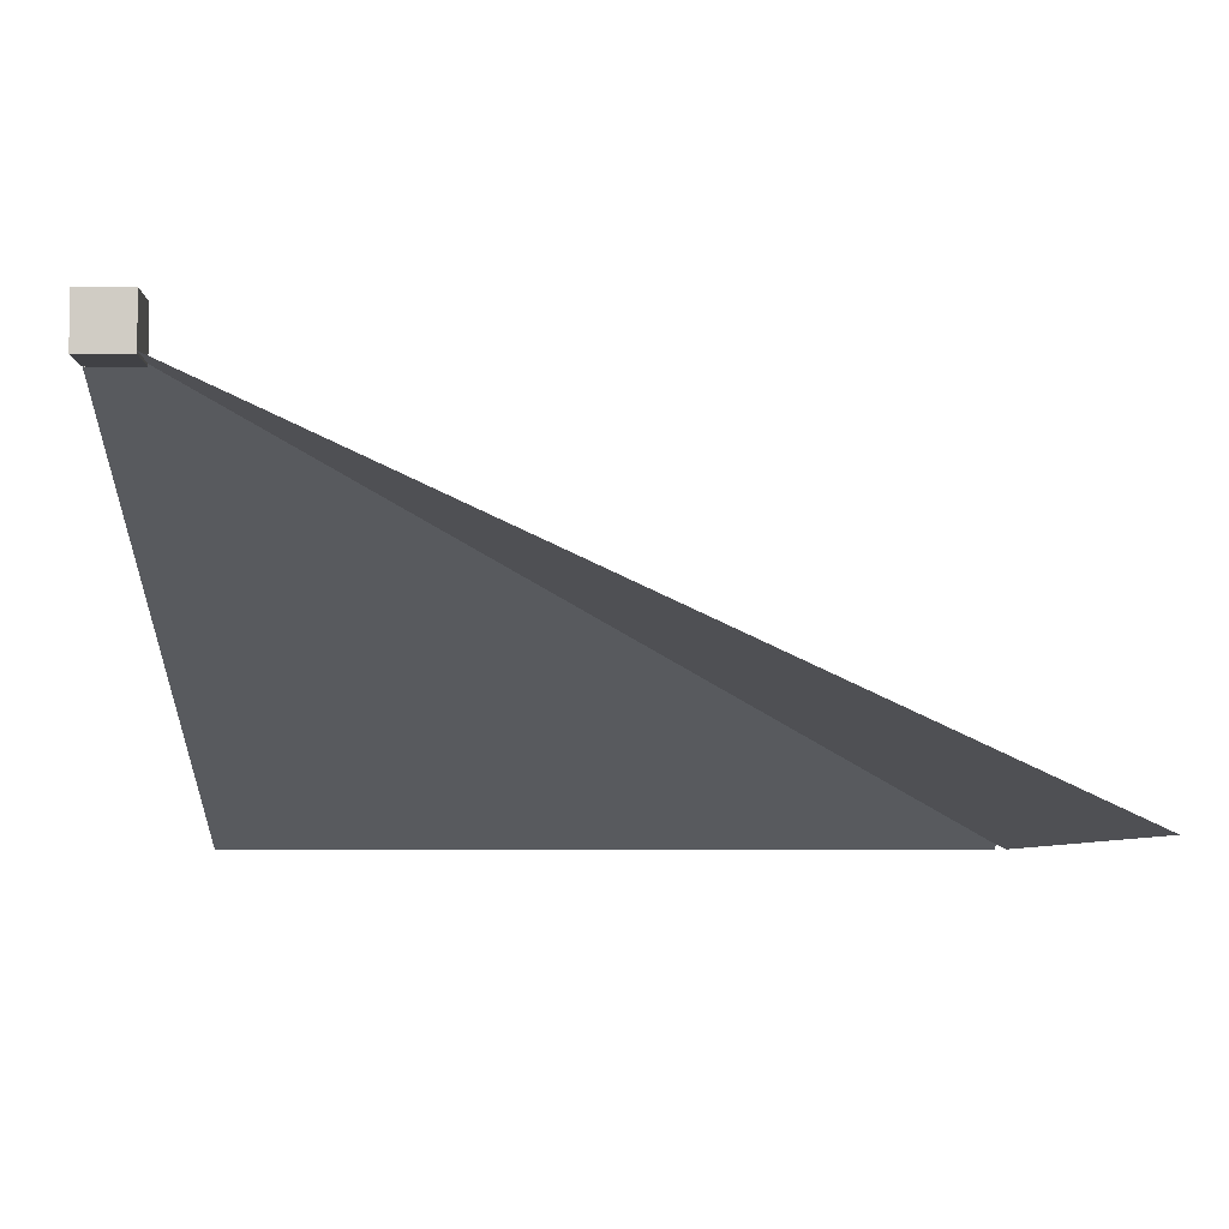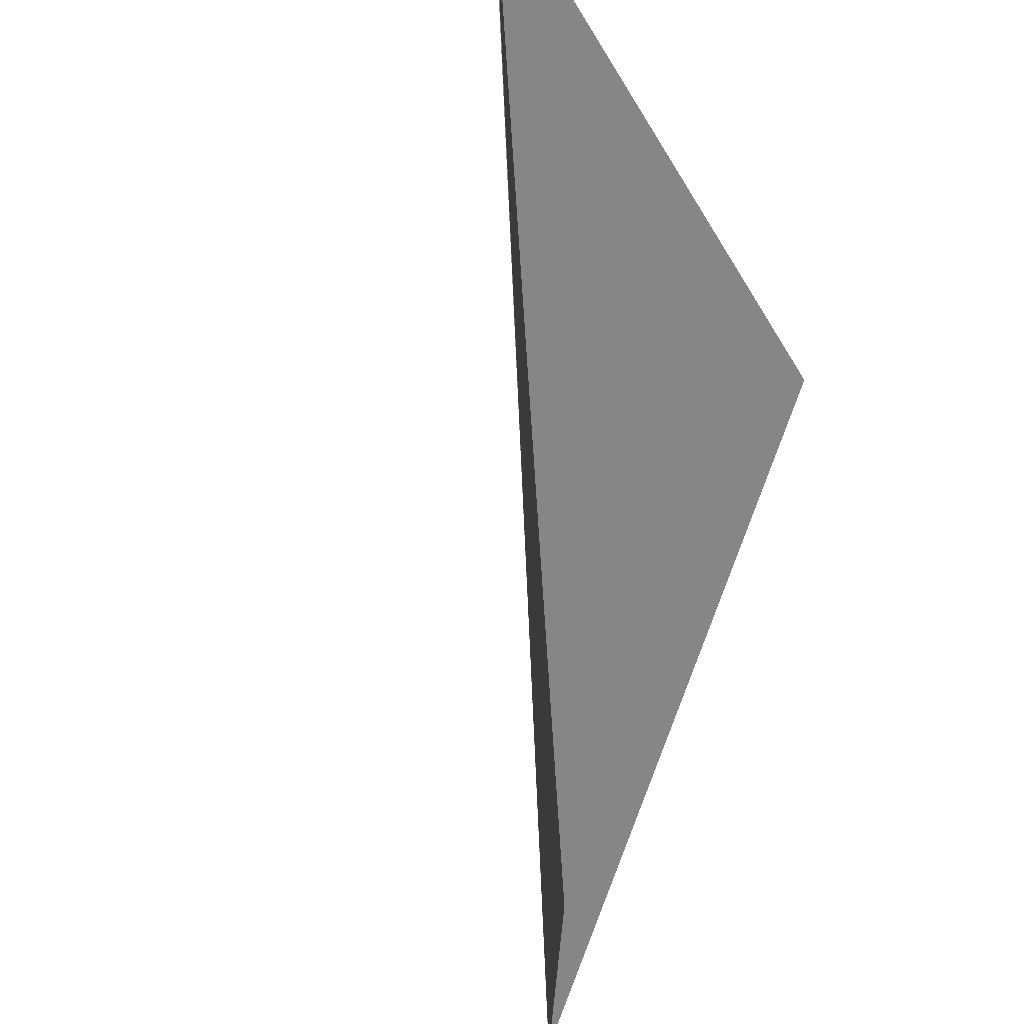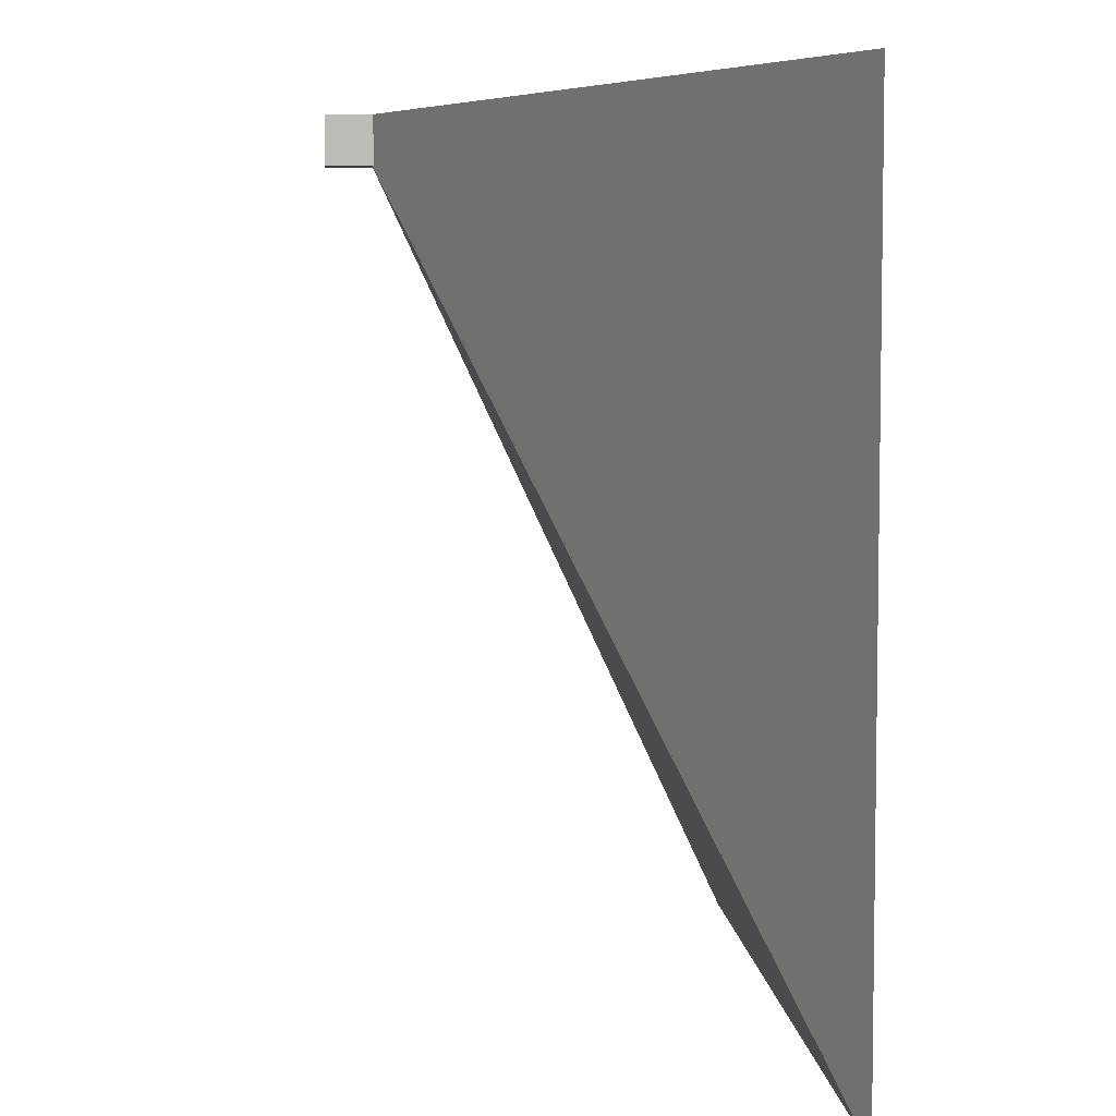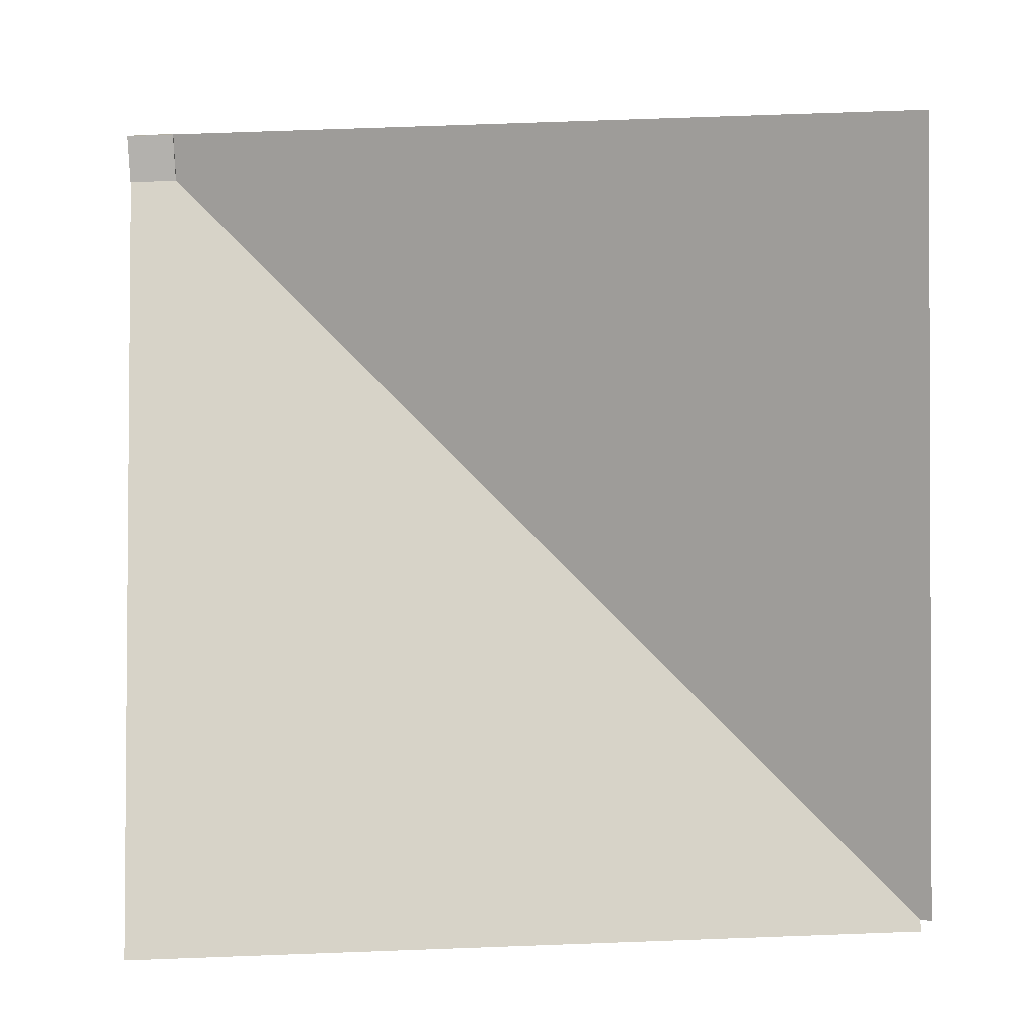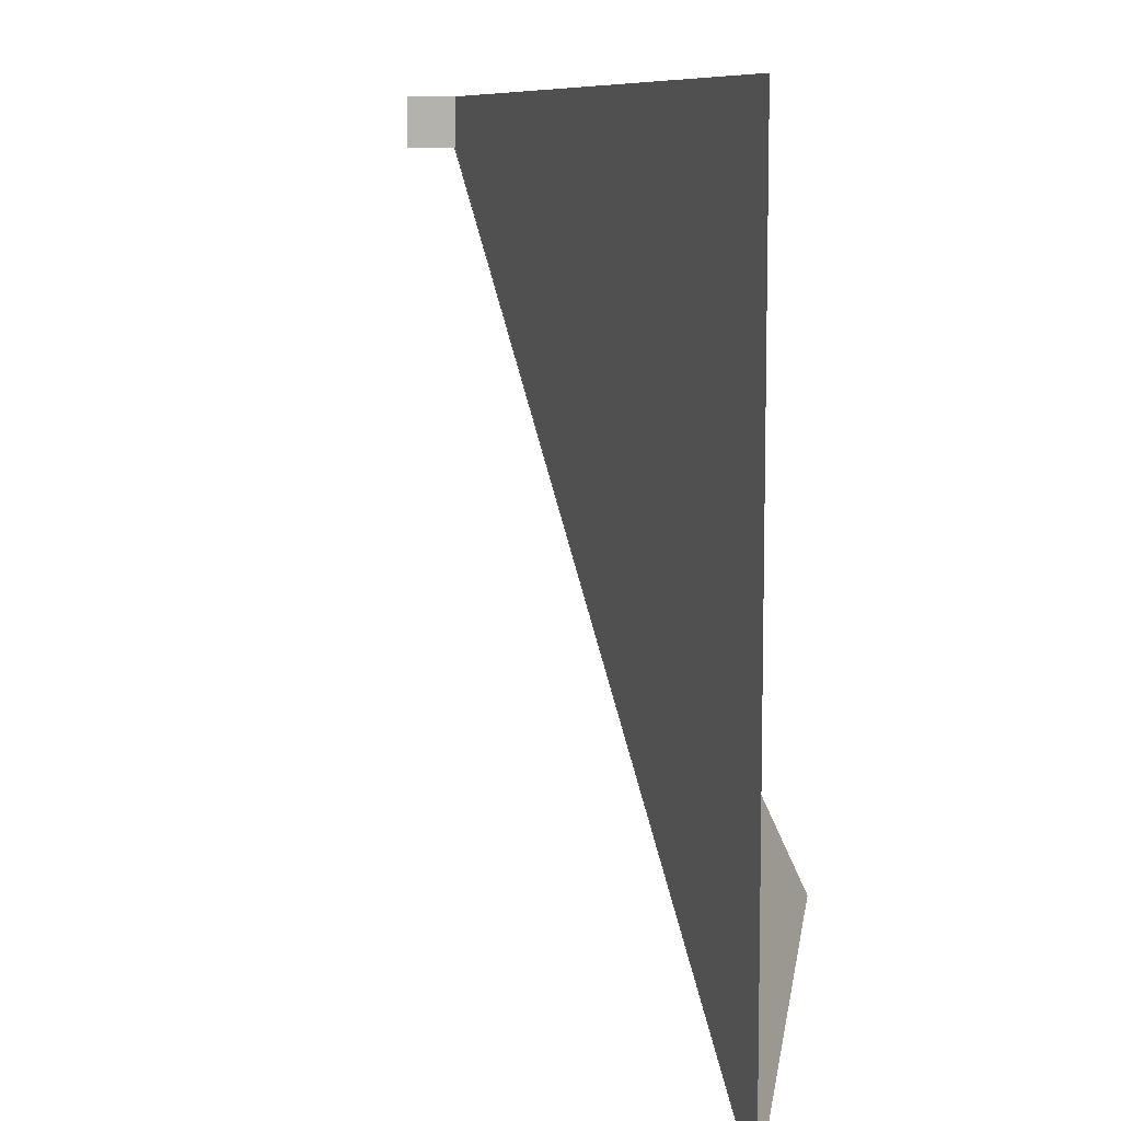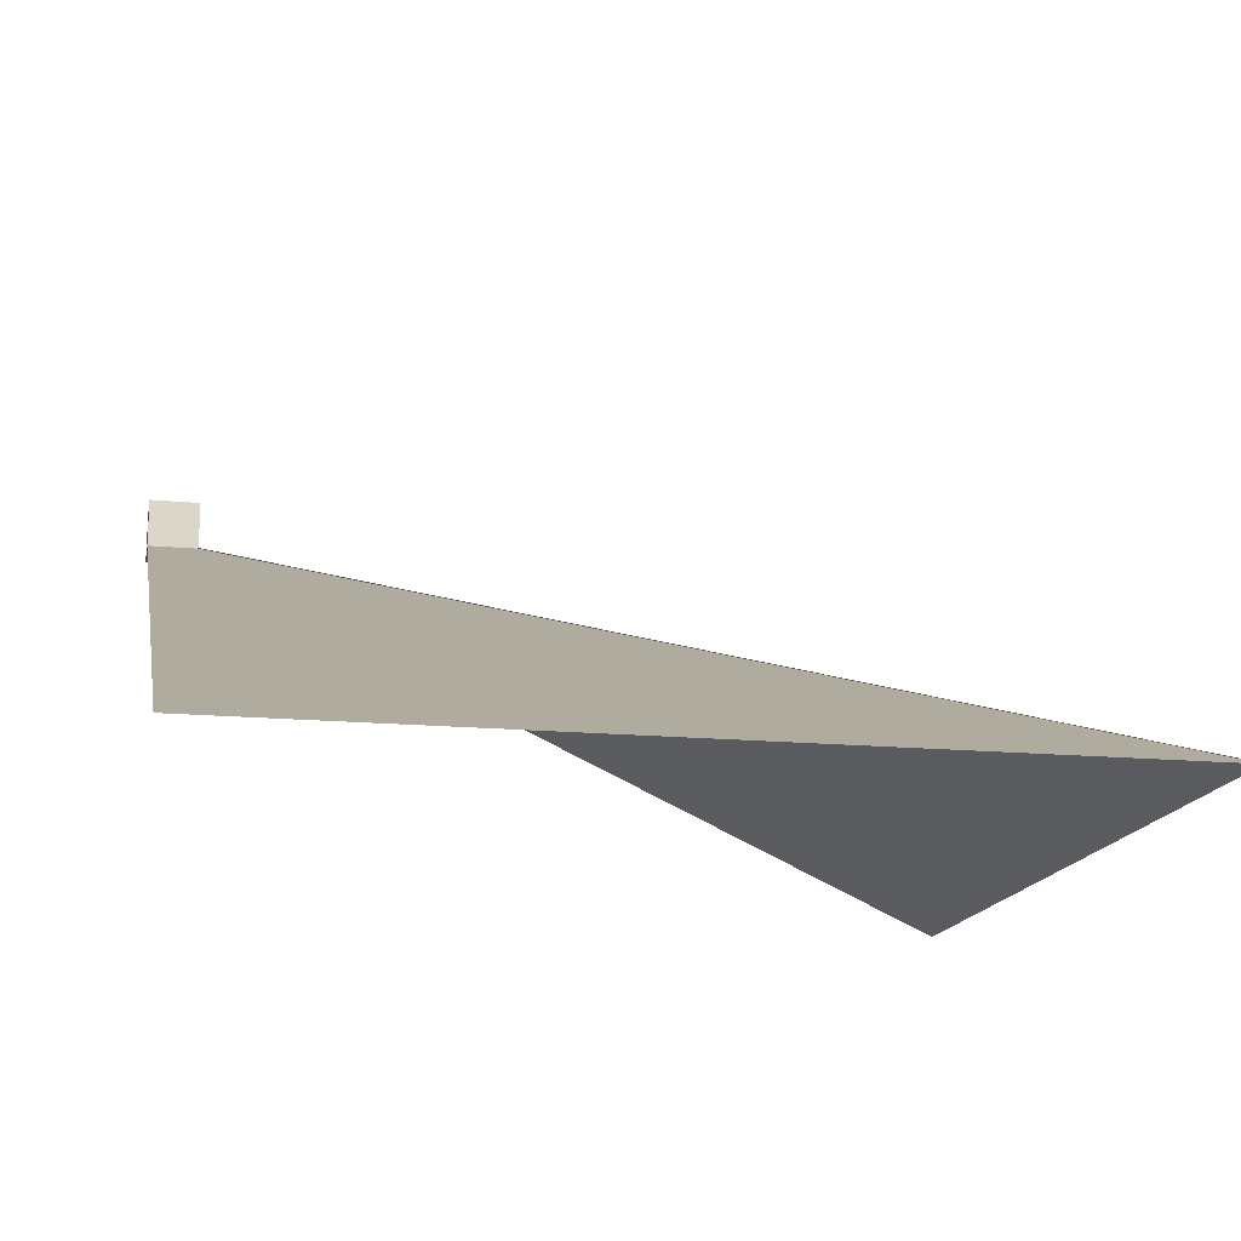
<metadata>
{"format":"obj","ext":"obj","renderer":"f3d","projection":"perspective","resolution":1024,"background":"white","views":[{"elev":-5.8,"azim":89.4,"up":"+Y"},{"elev":70.6,"azim":-68.5,"up":"+Z"},{"elev":5.7,"azim":-94.7,"up":"+Z"},{"elev":-79.3,"azim":92.2,"up":"+Y"},{"elev":8.6,"azim":-82.2,"up":"+Z"},{"elev":-15.9,"azim":168.8,"up":"+Y"}]}
</metadata>
<code>
o cube
v -0.01323 -0.002871 -0
v -0.01323 -0.002871 1
v 0.978 0.4594 1
v -0.01321 -0.002928 1
v -0.01321 -0.002928 -0
v 0.9781 0.4593 1
v 0.978 0.4594 0.9745
v 0.001743 0.004112 0
v 0.4925 0.2329 0.4898
v 0.9781 0.4593 0.9756
v 0.001675 0.004012 0
f 1 2 9 8
f 2 3 7 9
f 4 5 6
f 5 11 10 6
o cube.000
v 1 0.5 1
v 1 0.4375 1
v 1 0.5 0.9375
v 1 0.4375 0.9375
v 0.9375 0.5 0.9375
v 0.9375 0.4375 0.9375
v 0.9375 0.5 1
v 0.9375 0.4375 1
f 12 13 14
f 13 15 14
f 19 17 13
f 17 15 13
f 18 19 12
f 19 13 12
f 16 17 18
f 17 19 18
f 16 18 14
f 18 12 14
f 14 15 16
f 15 17 16
o cube.001
v 0 -0.002871 -0.01323
v 1 -0.002871 -0.01323
v 1 0.4594 0.978
v 0 -0.002928 -0.01321
v 1 0.4593 0.9781
v 1 -0.002928 -0.01321
v 0 0.003615 0.000677
v 0.978 0.4594 0.978
v 0.491 0.2324 0.4913
v 0 0.0031 -0.000279
v 0.9761 0.4593 0.9781
f 20 26 28 21
f 23 25 24
f 28 27 22 21
f 30 29 23 24

</code>
